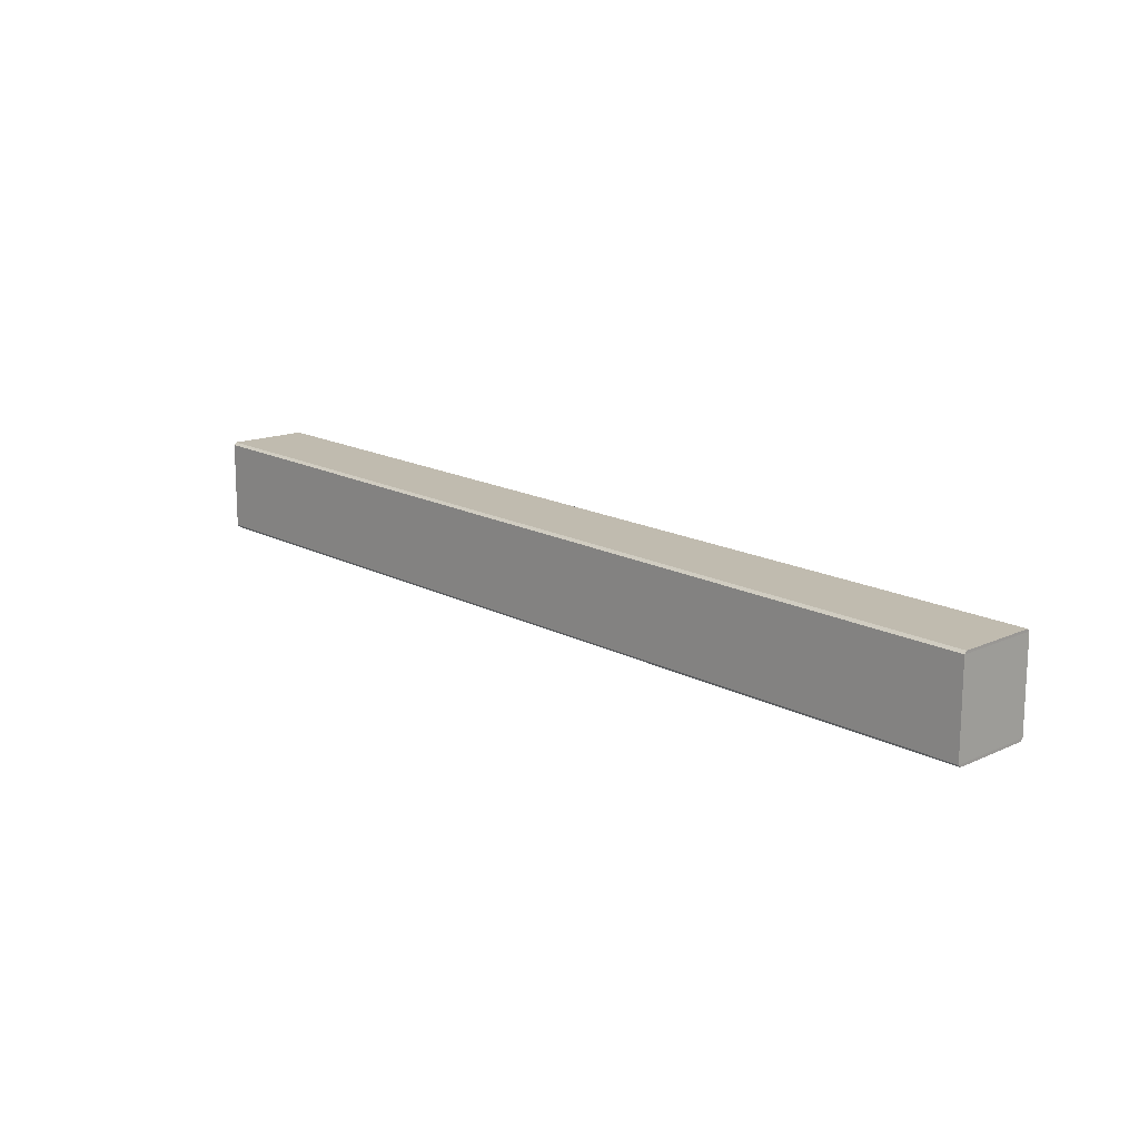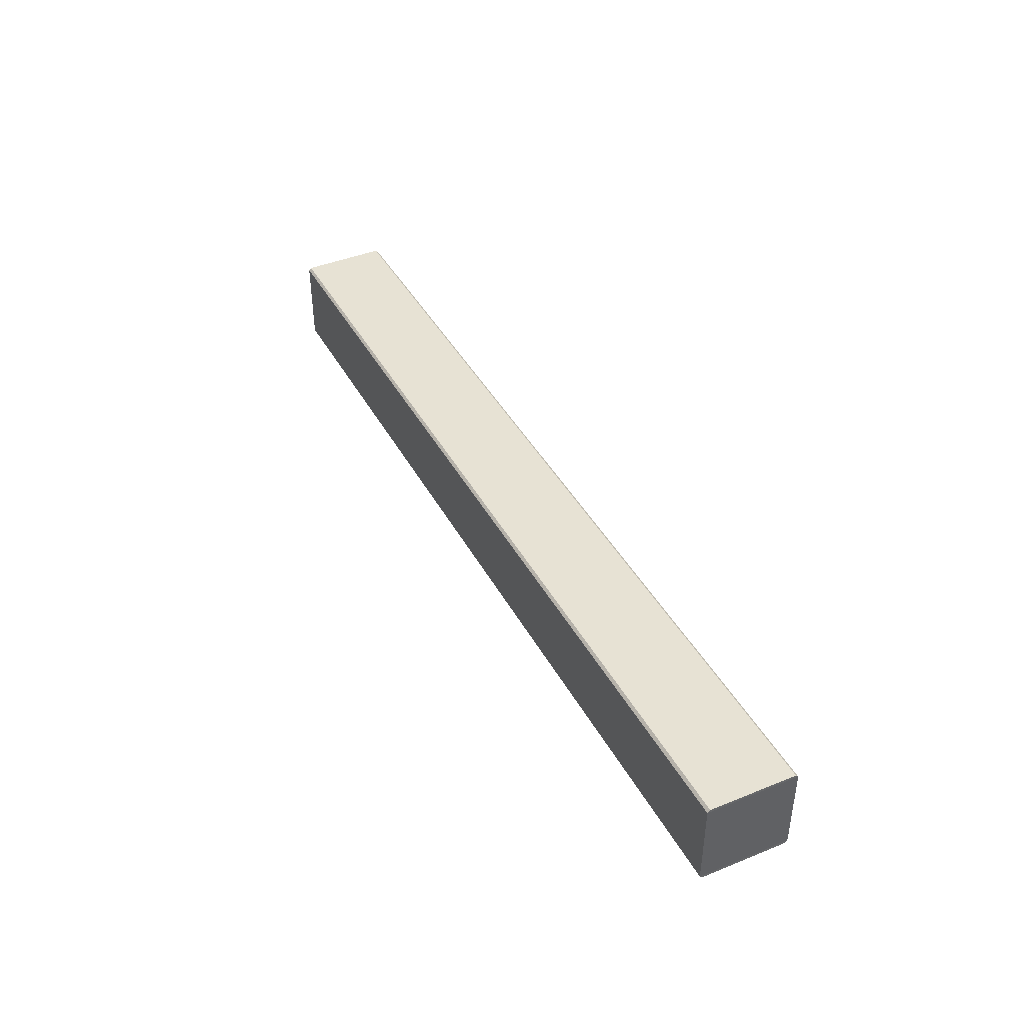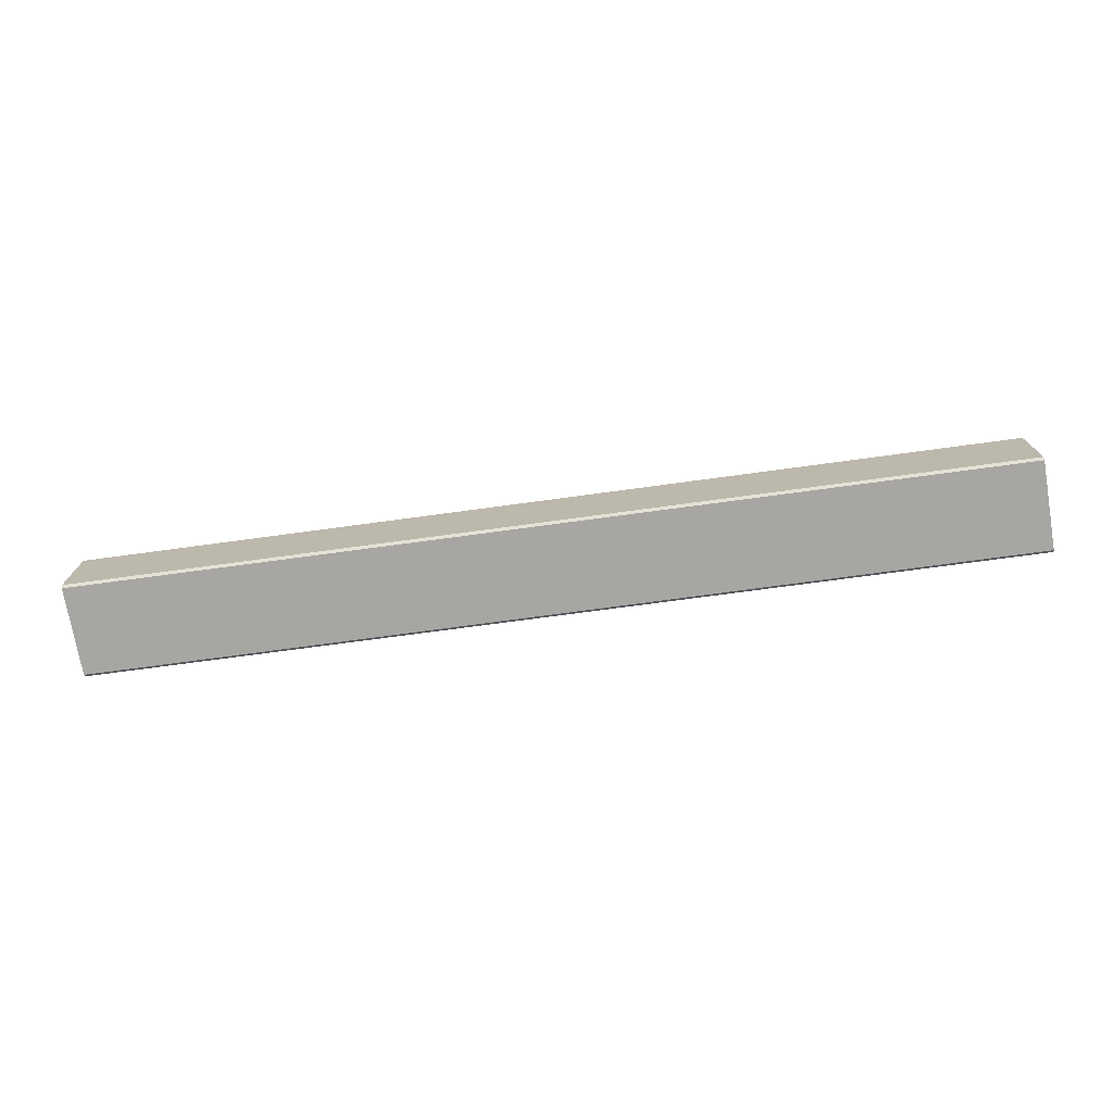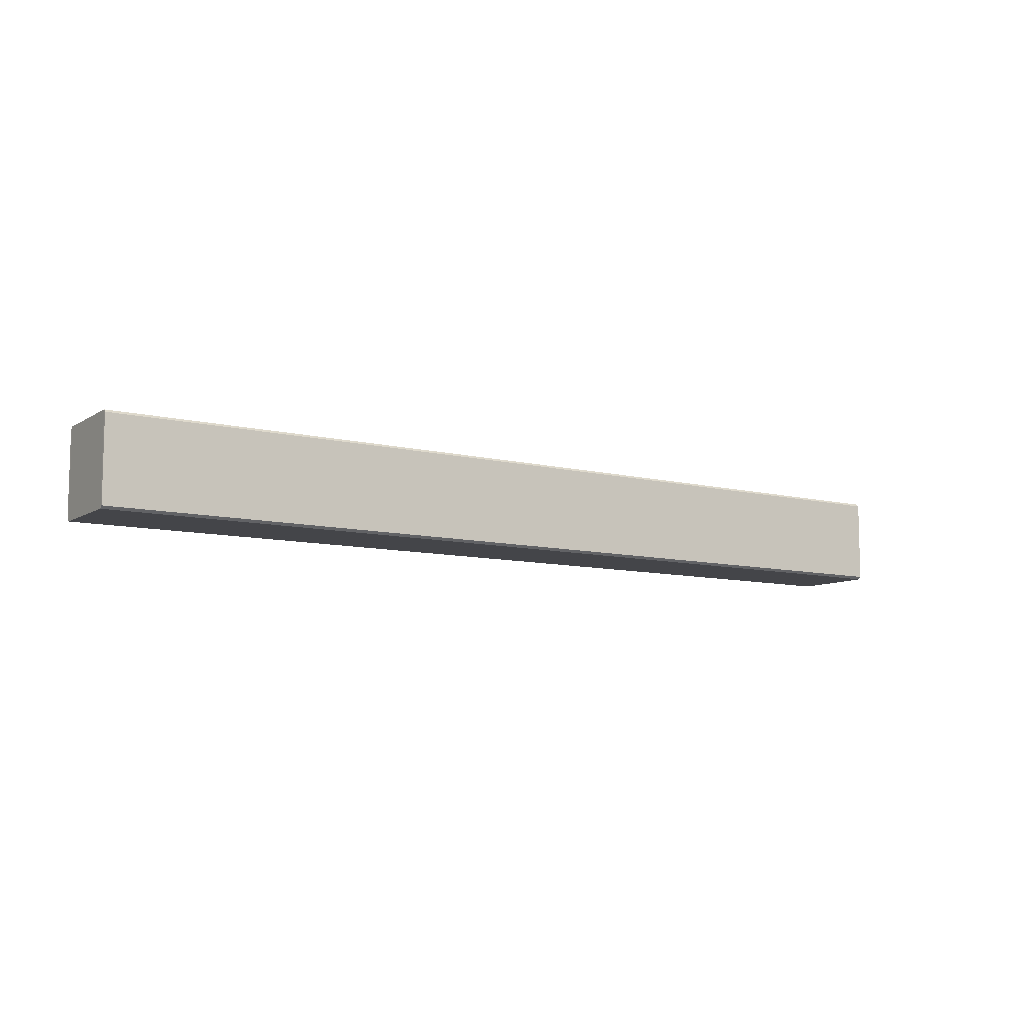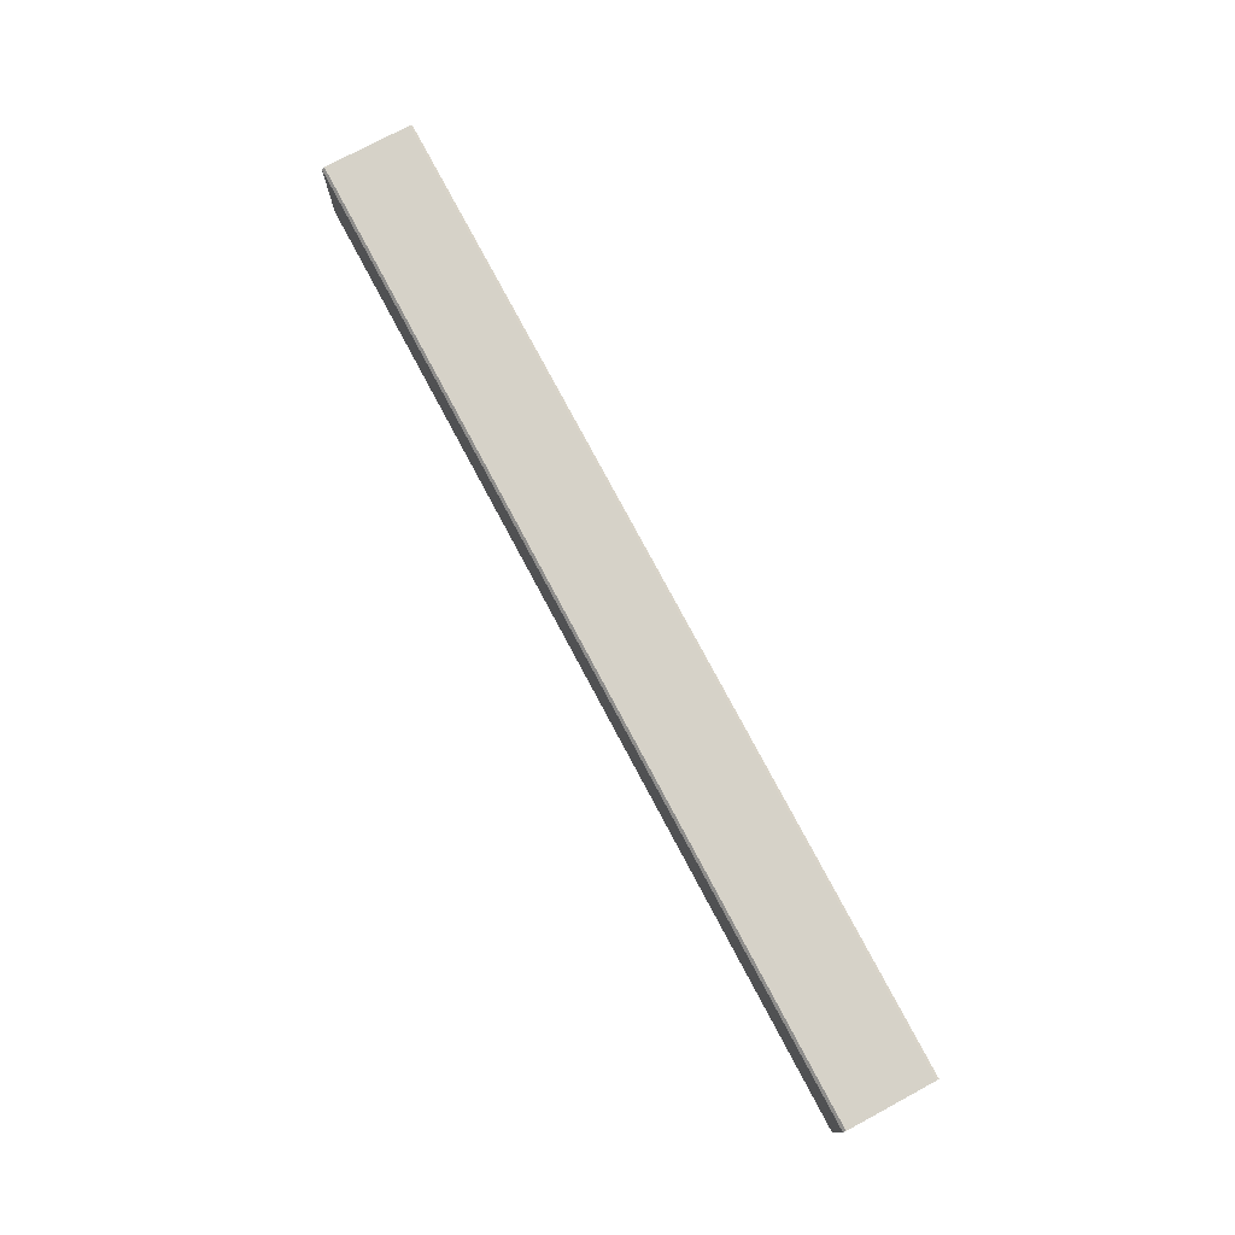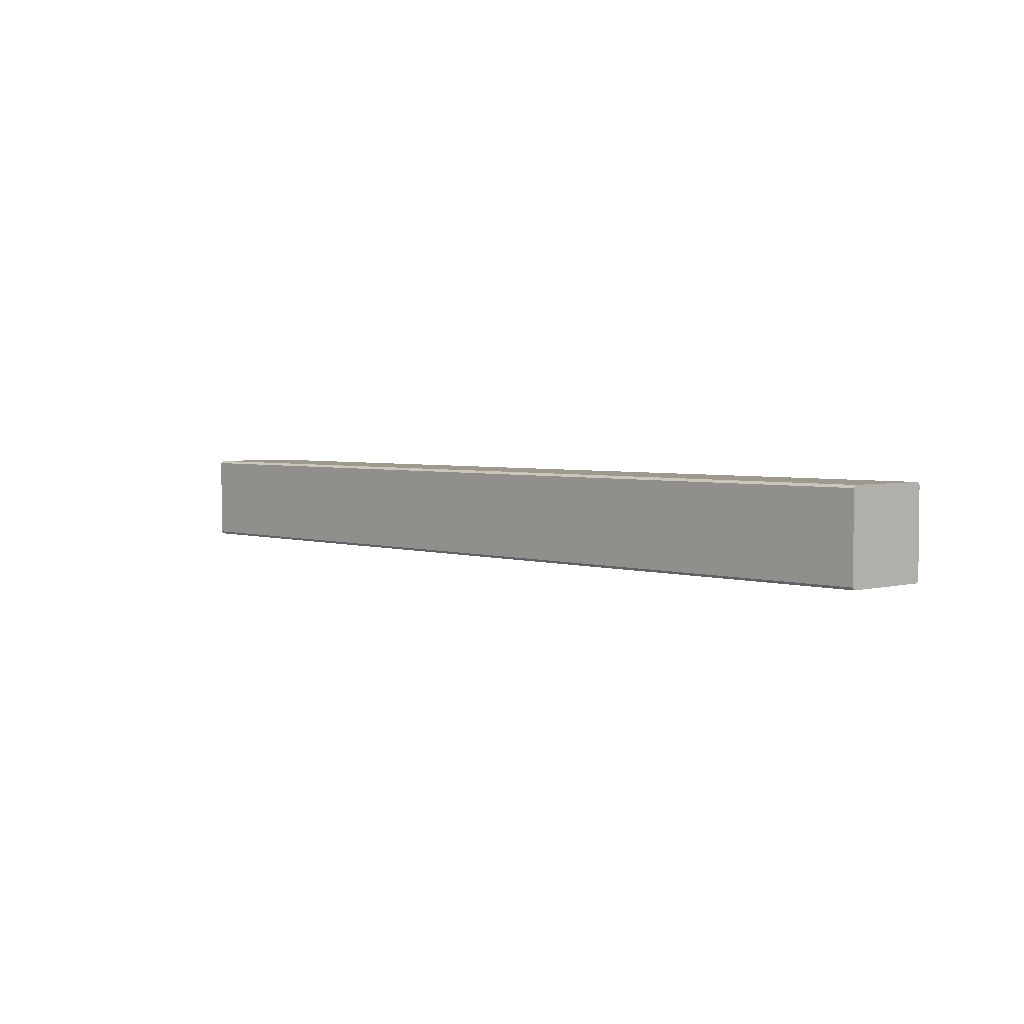
<metadata>
{"format":"obj","ext":"obj","renderer":"f3d","projection":"perspective","resolution":1024,"background":"white","views":[{"elev":14.3,"azim":45.1,"up":"+Z"},{"elev":42.5,"azim":-115.8,"up":"+Z"},{"elev":-74.2,"azim":9.9,"up":"+Y"},{"elev":-9.0,"azim":-32.1,"up":"+Y"},{"elev":76.3,"azim":61.8,"up":"+Z"},{"elev":3.4,"azim":48.5,"up":"+Y"}]}
</metadata>
<code>
v -0.1144 0.1929 -2.228
v -0.1144 0.1939 -2.227
v -0.4586 0.1939 -2.214
v -0.4587 0.1929 -2.215
v -0.4587 0.2258 -2.215
v -0.4586 0.2249 -2.214
v -0.1144 0.2249 -2.227
v -0.1144 0.2258 -2.228
v -0.4587 0.1929 -2.248
v -0.4588 0.1939 -2.249
v -0.1146 0.1939 -2.262
v -0.1145 0.1929 -2.261
v -0.1145 0.2258 -2.261
v -0.1146 0.2249 -2.262
v -0.4588 0.2249 -2.249
v -0.4587 0.2258 -2.248
v -0.1145 0.1929 -2.261
v -0.1144 0.1929 -2.228
v -0.4587 0.1929 -2.215
v -0.4587 0.1929 -2.248
v -0.1144 0.2258 -2.228
v -0.1145 0.2258 -2.261
v -0.4587 0.2258 -2.248
v -0.4587 0.2258 -2.215
v -0.4586 0.2249 -2.214
v -0.4586 0.1939 -2.214
v -0.1144 0.1939 -2.227
v -0.1144 0.2249 -2.227
v -0.4588 0.1939 -2.249
v -0.4588 0.2249 -2.249
v -0.1146 0.2249 -2.262
v -0.1146 0.1939 -2.262
v -0.4587 0.1929 -2.248
v -0.4587 0.2258 -2.248
v -0.4588 0.2249 -2.249
v -0.4588 0.1939 -2.249
v -0.4587 0.1929 -2.248
v -0.4587 0.1929 -2.215
v -0.4587 0.2258 -2.215
v -0.4587 0.2258 -2.248
v -0.4587 0.2258 -2.215
v -0.4587 0.1929 -2.215
v -0.4586 0.1939 -2.214
v -0.4586 0.2249 -2.214
v -0.1145 0.1929 -2.261
v -0.1146 0.1939 -2.262
v -0.1146 0.2249 -2.262
v -0.1145 0.2258 -2.261
v -0.1144 0.1929 -2.228
v -0.1144 0.2258 -2.228
v -0.1144 0.2249 -2.227
v -0.1144 0.1939 -2.227
v -0.1144 0.1929 -2.228
v -0.1145 0.1929 -2.261
v -0.1145 0.2258 -2.261
v -0.1144 0.2258 -2.228
f 1 2 3
f 1 3 4
f 5 6 7
f 5 7 8
f 9 10 11
f 9 11 12
f 13 14 15
f 13 15 16
f 17 18 19
f 17 19 20
f 21 22 23
f 21 23 24
f 25 26 27
f 25 27 28
f 29 30 31
f 29 31 32
f 33 34 35
f 33 35 36
f 37 38 39
f 37 39 40
f 41 42 43
f 41 43 44
f 45 46 47
f 45 47 48
f 49 50 51
f 49 51 52
f 53 54 55
f 53 55 56

</code>
